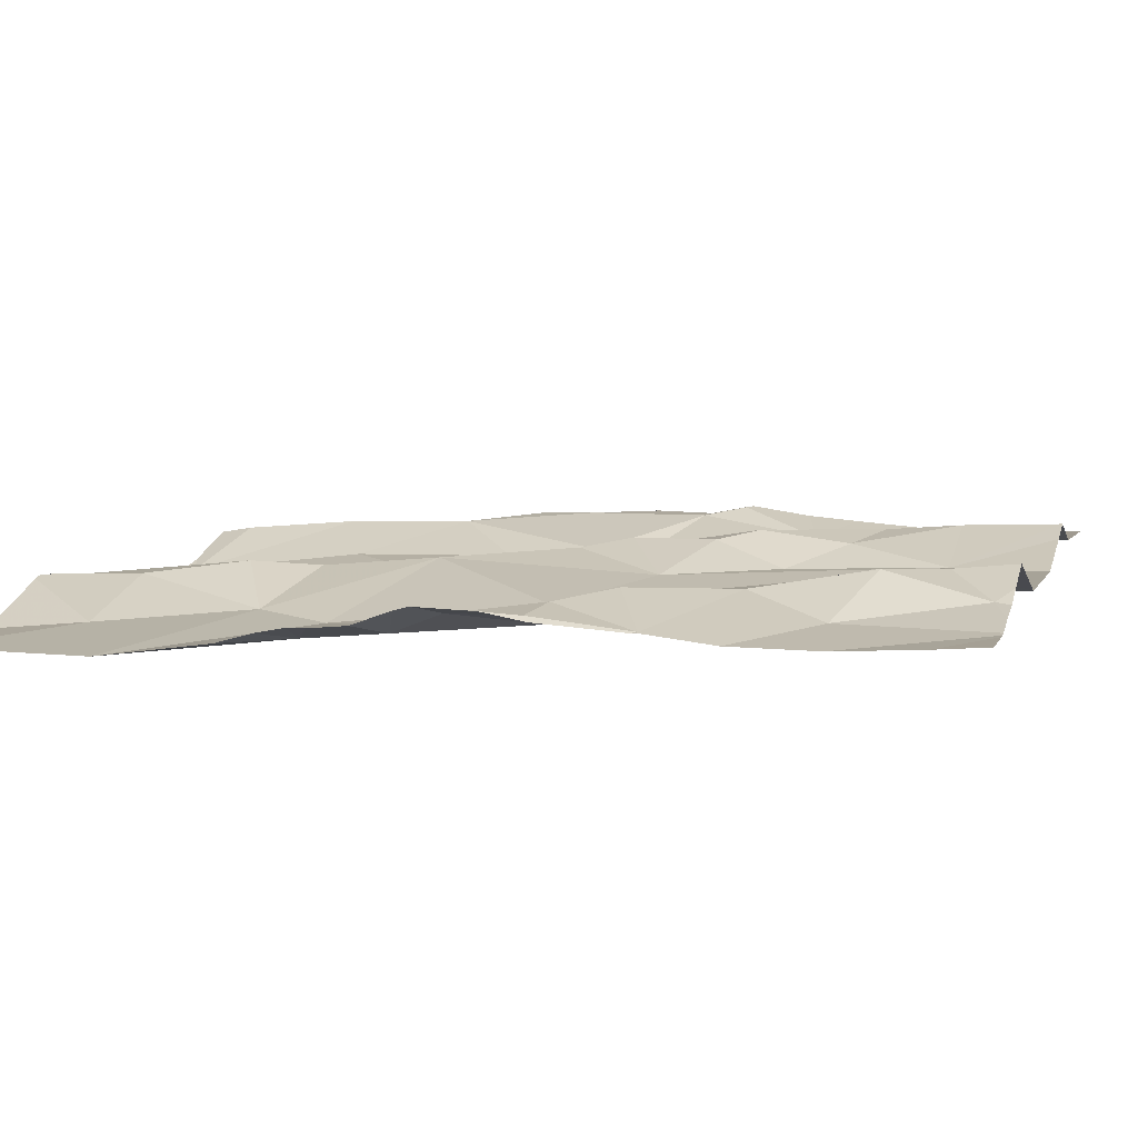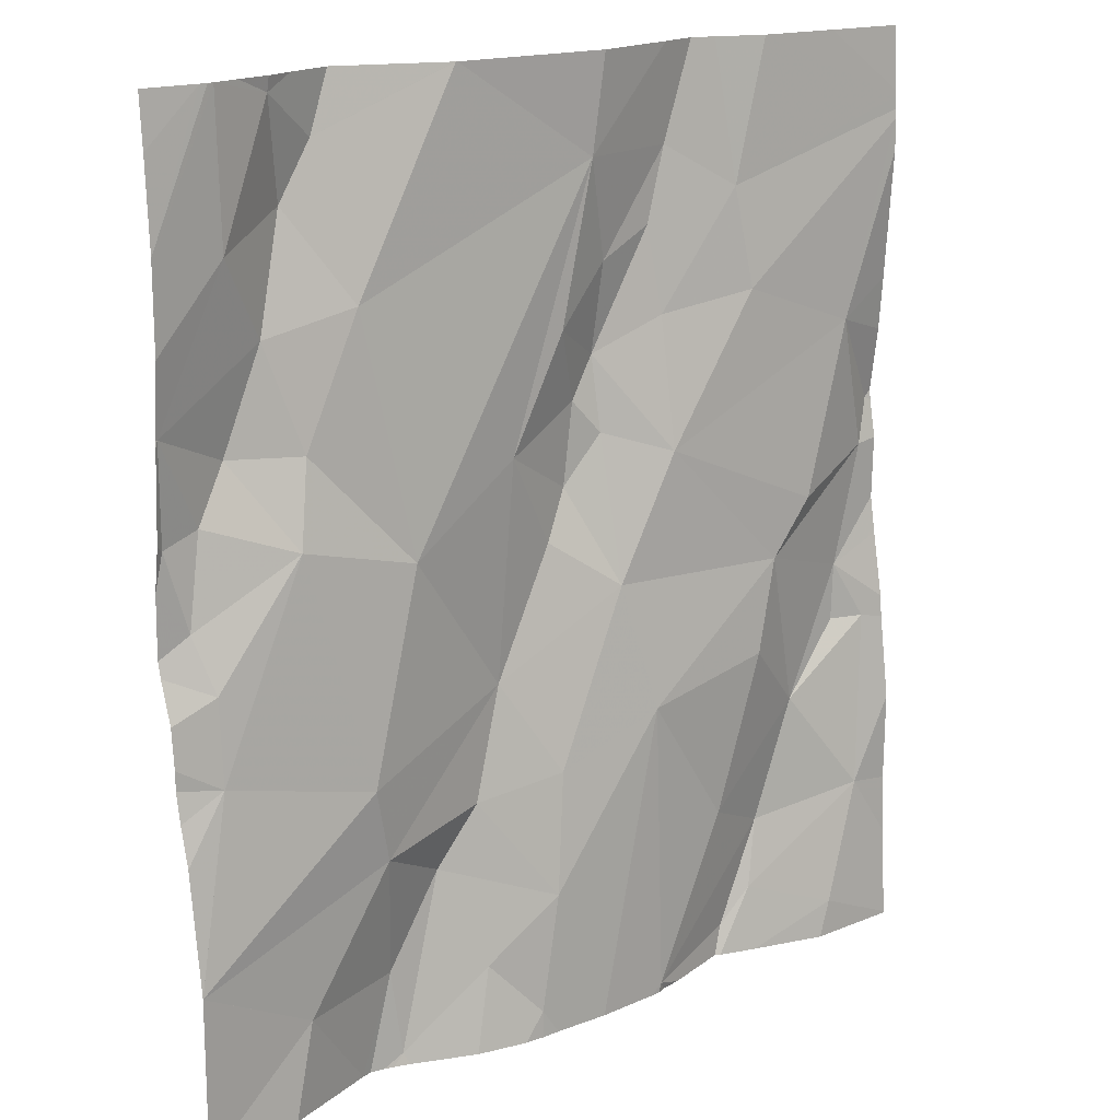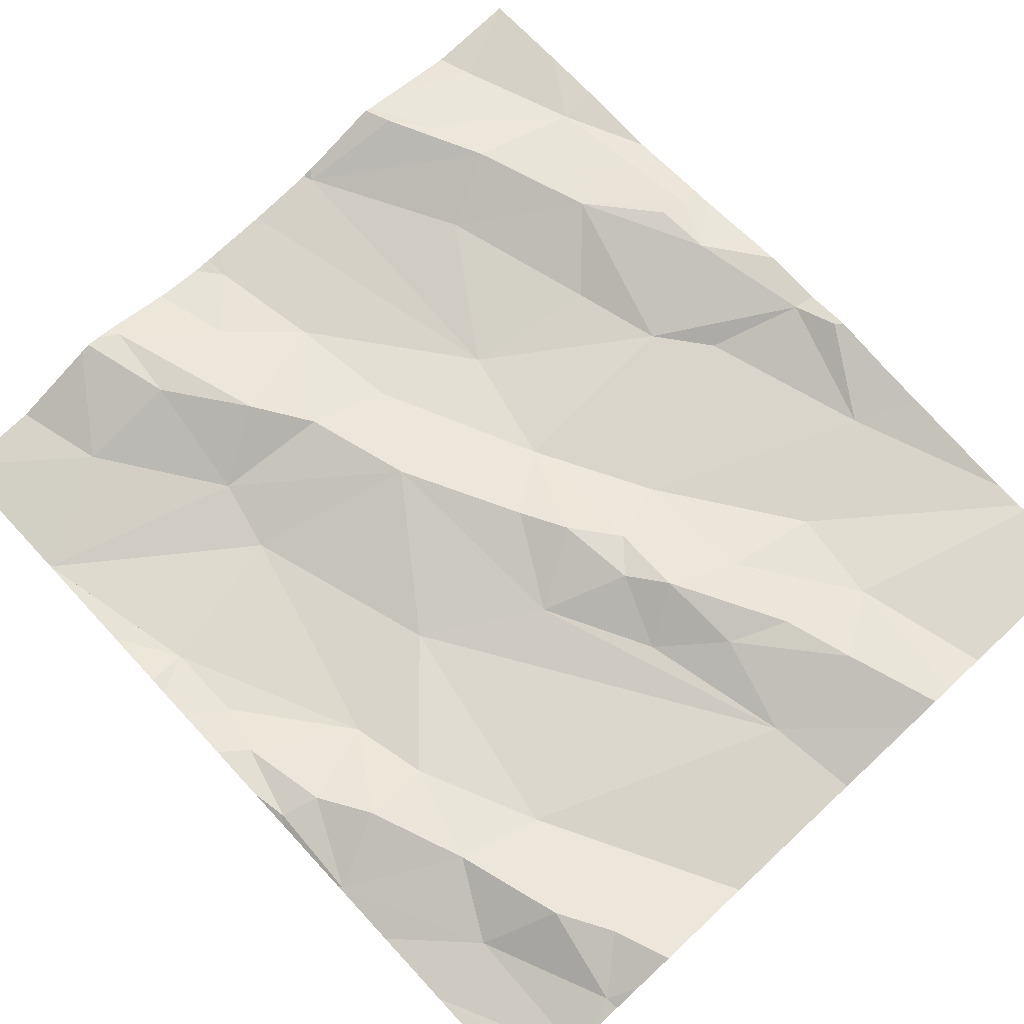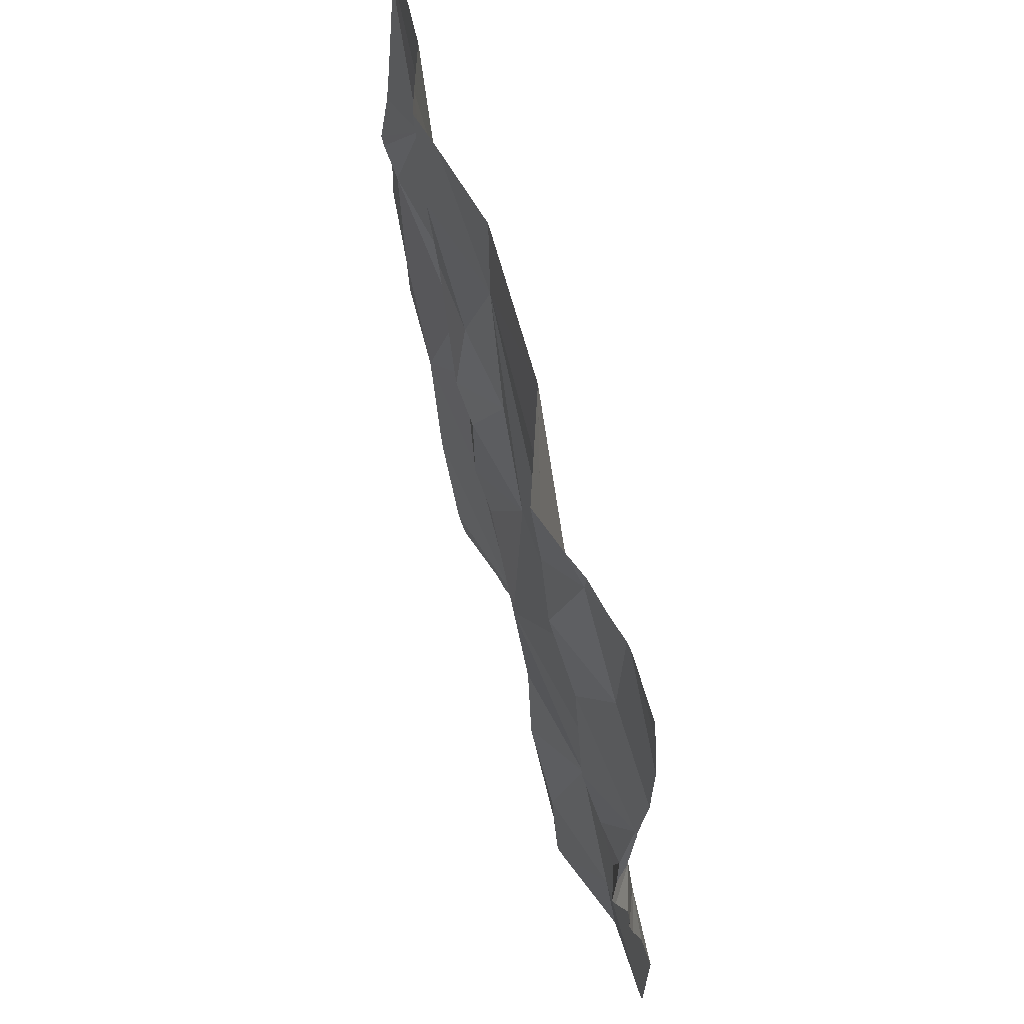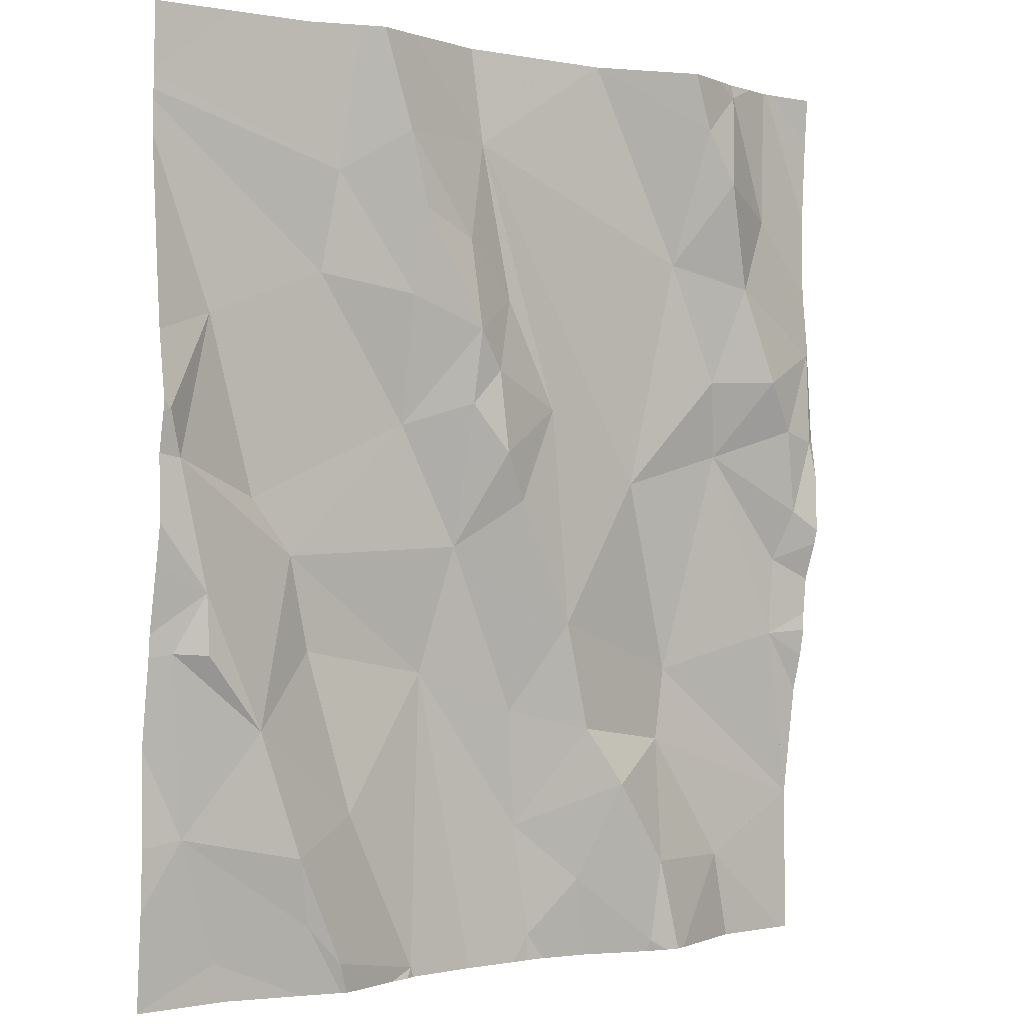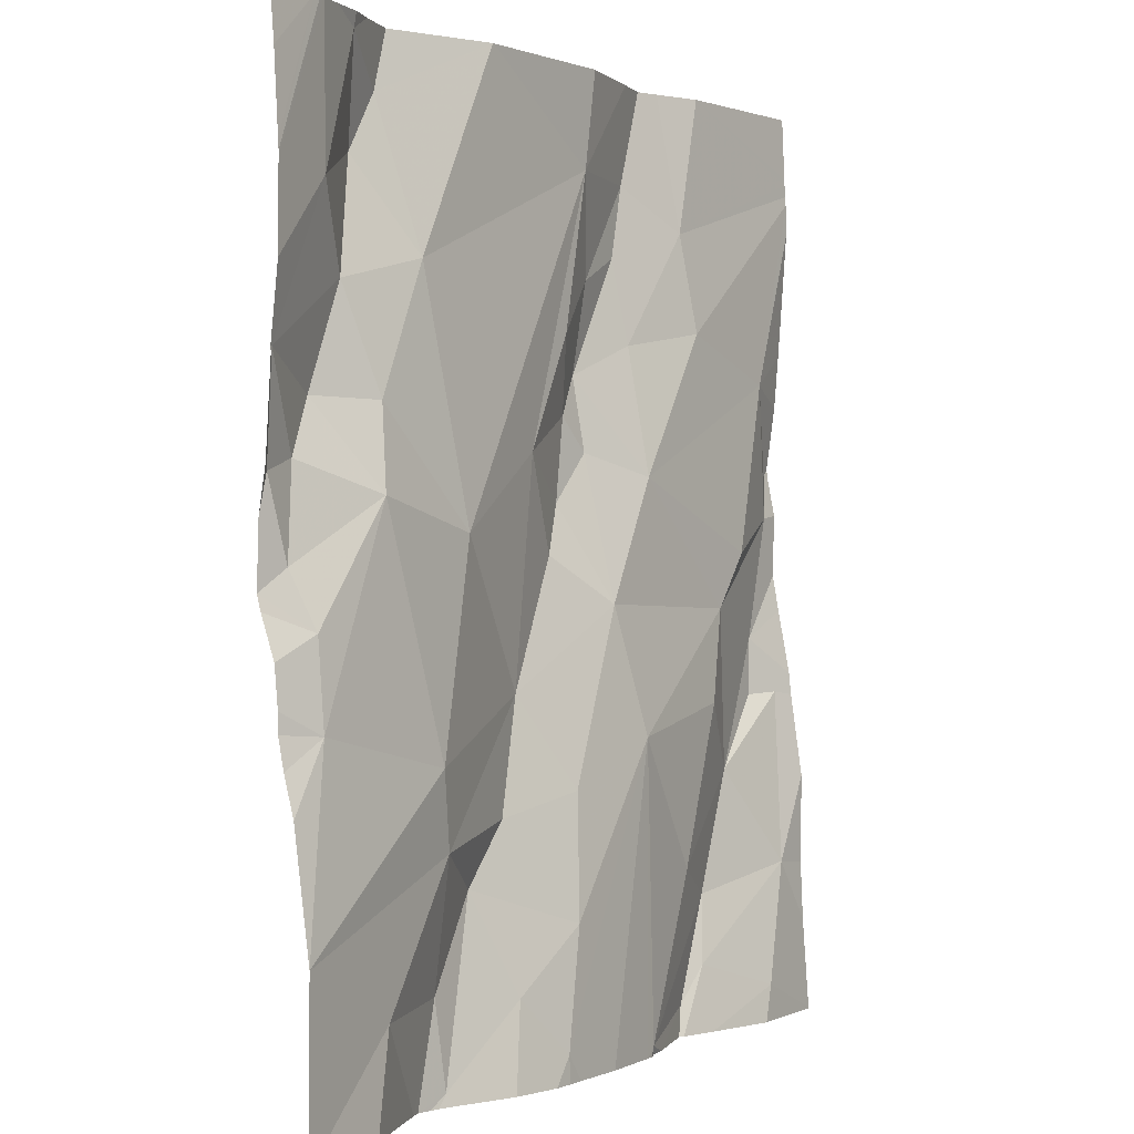
<metadata>
{"format":"obj","ext":"obj","renderer":"f3d","projection":"perspective","resolution":1024,"background":"white","views":[{"elev":6.4,"azim":106.4,"up":"+Z"},{"elev":17.4,"azim":144.0,"up":"+Y"},{"elev":75.4,"azim":137.1,"up":"+Z"},{"elev":64.7,"azim":74.9,"up":"+Y"},{"elev":-0.7,"azim":-36.1,"up":"+Y"},{"elev":0.6,"azim":124.9,"up":"+Y"}]}
</metadata>
<code>
v -79.49 283.1 500.7
v -79.48 283.2 500.7
v -79 283 500.6
v -79.12 283.2 500.6
v -78.95 283.2 500.7
v -79 283.2 500.7
v -79.45 283.2 500.7
v -78.91 283.2 500.7
v -78.85 283.2 500.6
v -79.48 282.2 500.6
v -79.36 282.2 500.6
v -79.12 283.2 500.6
v -79.12 283.2 500.6
v -79.31 283.2 500.6
v -79.41 283.2 500.7
v -79.29 283.1 500.6
v -78.92 283.2 500.7
v -78.85 283.1 500.6
v -78.83 283.2 500.6
v -78.84 283.2 500.6
v -78.88 283.2 500.6
v -78.97 283.2 500.7
v -78.77 283.2 500.6
v -79.53 283.2 500.7
v -79.48 282.2 500.6
v -79.42 283.1 500.7
v -78.77 282.8 500.6
v -79.63 283.2 500.7
v -78.77 282.7 500.6
v -79.65 282.9 500.6
v -79.51 283 500.6
v -79.4 282.8 500.6
v -79.67 282.3 500.6
v -78.77 282.7 500.6
v -78.77 283.1 500.6
v -79.7 282.5 500.6
v -79.63 282.2 500.6
v -78.77 283.1 500.6
v -78.77 283.1 500.6
v -78.77 283 500.6
v -79.51 282.5 500.6
v -79.59 282.5 500.7
v -79.54 282.6 500.6
v -79.7 282.7 500.7
v -79.66 282.6 500.7
v -79.53 282.2 500.6
v -79.54 282.3 500.7
v -79.49 282.2 500.6
v -79.71 282.8 500.7
v -79.4 282.9 500.7
v -78.77 283.2 500.6
v -79.39 283 500.7
v -79.66 282.5 500.7
v -79.59 282.7 500.6
v -79.37 282.2 500.6
v -79.46 282.4 500.6
v -79.36 282.5 500.6
v -78.98 282.5 500.6
v -78.81 282.5 500.6
v -78.77 282.3 500.6
v -79.14 282.4 500.6
v -79.09 282.4 500.6
v -79.22 282.3 500.6
v -78.9 282.3 500.6
v -79.02 282.3 500.6
v -79 282.4 500.6
v -79.13 282.2 500.6
v -79.03 282.2 500.6
v -79.53 282.2 500.6
v -78.99 282.2 500.6
v -79.32 282.7 500.6
v -79.23 282.5 500.6
v -79.28 282.9 500.7
v -79.25 282.9 500.6
v -79.19 282.8 500.6
v -78.86 282.9 500.7
v -78.93 282.9 500.6
v -78.9 283 500.7
v -79.19 282.2 500.6
v -78.91 282.8 500.6
v -79.05 282.7 500.6
v -78.81 282.6 500.6
v -79.17 282.6 500.7
v -79.25 282.7 500.7
v -79.32 282.9 500.7
v -79.32 283 500.7
v -78.94 283.1 500.7
v -78.8 282.7 500.6
v -78.77 282.8 500.6
v -79.37 282.2 500.6
v -79.61 282.2 500.6
v -79.4 282.2 500.6
v -78.98 282.2 500.6
v -79.27 282.8 500.7
v -79.32 282.8 500.7
v -78.82 282.8 500.7
v -79.04 282.2 500.6
v -79.11 282.2 500.6
v -78.77 282.9 500.6
v -79.72 283.2 500.6
v -79.72 283.2 500.6
v -79.72 283.2 500.6
v -79.72 282.3 500.6
v -79.72 282.4 500.6
v -79.72 282.5 500.6
v -79.72 282.3 500.6
v -79.72 282.2 500.6
v -79.72 282.7 500.7
v -79.72 282.8 500.7
v -79.72 282.8 500.7
v -79.72 282.8 500.7
v -79.72 283.1 500.6
v -79.72 283.1 500.6
v -79.72 282.6 500.6
v -79.72 283.1 500.6
v -79.72 282.9 500.7
v -79.72 282.9 500.7
v -79.72 282.6 500.7
v -78.77 282.5 500.6
v -78.77 282.5 500.6
v -78.77 282.3 500.6
v -78.77 282.3 500.6
v -78.77 282.5 500.6
v -78.77 282.3 500.6
v -78.77 282.6 500.6
v -78.77 282.7 500.6
v -78.77 282.6 500.6
v -78.77 282.9 500.6
v -78.77 282.9 500.6
v -79.35 282.2 500.6
v -79.17 282.2 500.6
v -78.87 282.2 500.6
v -79.02 282.2 500.6
v -79.01 282.2 500.6
v -79.28 282.2 500.6
v -79.21 282.2 500.6
v -79.19 282.2 500.6
v -79.65 282.2 500.6
v -79.72 282.2 500.6
v -78.78 282.2 500.6
v -78.77 282.2 500.6
f 24 1 2
f 2 1 26
f 123 59 122
f 24 28 101
f 7 26 16
f 5 8 17
f 17 8 21
f 4 3 22
f 13 16 4
f 6 22 5
f 12 22 6
f 39 18 40
f 21 8 9
f 134 68 133
f 15 16 14
f 14 16 13
f 19 20 35
f 31 30 32
f 104 36 105
f 133 68 97
f 138 107 139
f 42 41 43
f 108 44 109
f 46 37 69
f 47 46 48
f 44 45 43
f 122 60 121
f 109 49 111
f 42 36 33
f 43 45 42
f 32 50 31
f 31 1 112
f 52 1 50
f 37 33 106
f 53 36 42
f 43 54 44
f 92 48 10
f 48 55 47
f 1 24 102
f 105 45 114
f 54 30 44
f 49 44 30
f 26 1 52
f 31 50 1
f 121 60 124
f 30 31 113
f 110 30 117
f 45 36 53
f 120 59 123
f 53 42 45
f 54 43 32
f 2 26 7
f 33 37 46
f 41 42 56
f 47 56 42
f 47 33 46
f 132 64 93
f 32 30 54
f 57 41 56
f 48 46 25
f 47 42 33
f 56 47 55
f 43 41 57
f 59 58 60
f 62 61 63
f 65 64 66
f 93 65 70
f 97 67 98
f 68 65 62
f 71 57 72
f 74 73 75
f 77 76 78
f 79 67 63
f 61 72 63
f 16 3 4
f 81 80 77
f 3 16 81
f 63 67 62
f 59 82 80
f 71 83 84
f 85 74 86
f 87 18 8
f 29 88 34
f 131 79 137
f 83 75 84
f 58 66 60
f 61 66 83
f 95 94 73
f 95 73 85
f 32 95 85
f 71 43 57
f 83 72 61
f 80 76 77
f 77 3 81
f 80 96 76
f 22 8 5
f 8 18 9
f 50 85 52
f 78 18 87
f 85 86 52
f 4 22 12
f 87 22 3
f 7 16 15
f 16 26 86
f 52 86 26
f 66 61 62
f 98 79 131
f 64 60 66
f 130 55 11
f 59 60 122
f 11 55 90
f 124 64 140
f 63 57 79
f 70 68 134
f 57 55 130
f 79 57 135
f 81 58 80
f 58 81 83
f 66 58 83
f 125 59 127
f 34 82 126
f 40 99 128
f 18 78 99
f 3 78 87
f 98 67 79
f 99 89 27
f 76 96 99
f 58 59 80
f 75 81 16
f 16 74 75
f 94 84 75
f 75 73 94
f 83 71 72
f 71 84 94
f 67 68 62
f 96 80 88
f 87 8 22
f 57 63 72
f 96 89 99
f 85 73 74
f 86 74 16
f 78 3 77
f 94 95 71
f 85 50 32
f 57 56 55
f 65 66 62
f 81 75 83
f 80 82 88
f 78 76 99
f 20 9 39
f 71 32 43
f 71 95 32
f 89 96 88
f 97 68 67
f 101 28 100
f 119 59 120
f 102 24 101
f 70 65 68
f 103 33 104
f 27 89 29
f 34 88 82
f 104 33 36
f 105 36 45
f 106 33 103
f 29 89 88
f 107 37 106
f 108 45 44
f 93 64 65
f 38 19 35
f 109 44 49
f 35 20 39
f 110 49 30
f 111 49 110
f 10 48 25
f 23 19 38
f 112 1 102
f 113 31 112
f 51 19 23
f 114 45 118
f 40 18 99
f 115 30 113
f 116 30 115
f 90 55 92
f 117 30 116
f 118 45 108
f 39 9 18
f 92 55 48
f 124 60 64
f 125 82 59
f 126 82 125
f 25 46 69
f 91 37 138
f 127 59 119
f 128 99 129
f 129 99 27
f 69 37 91
f 135 57 130
f 136 79 135
f 137 79 136
f 138 37 107
f 140 64 132
f 141 124 140

</code>
